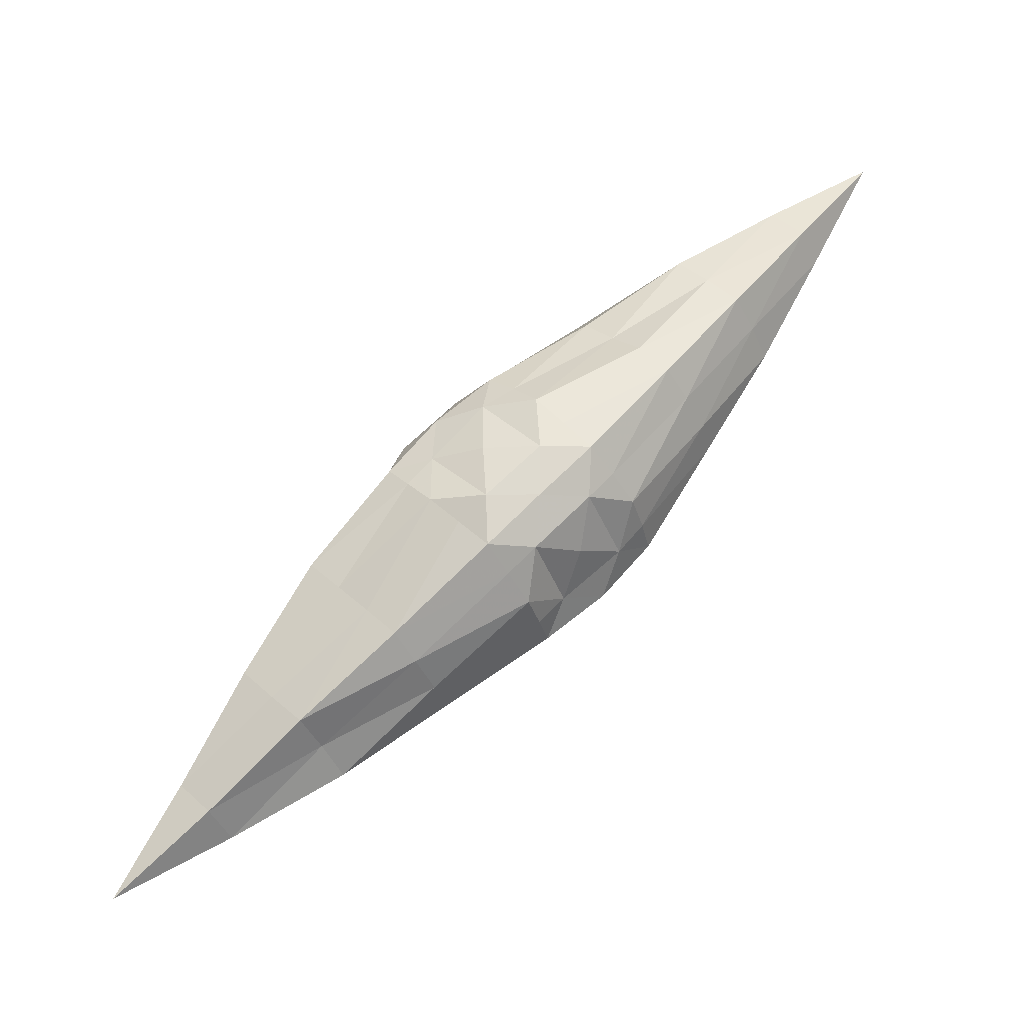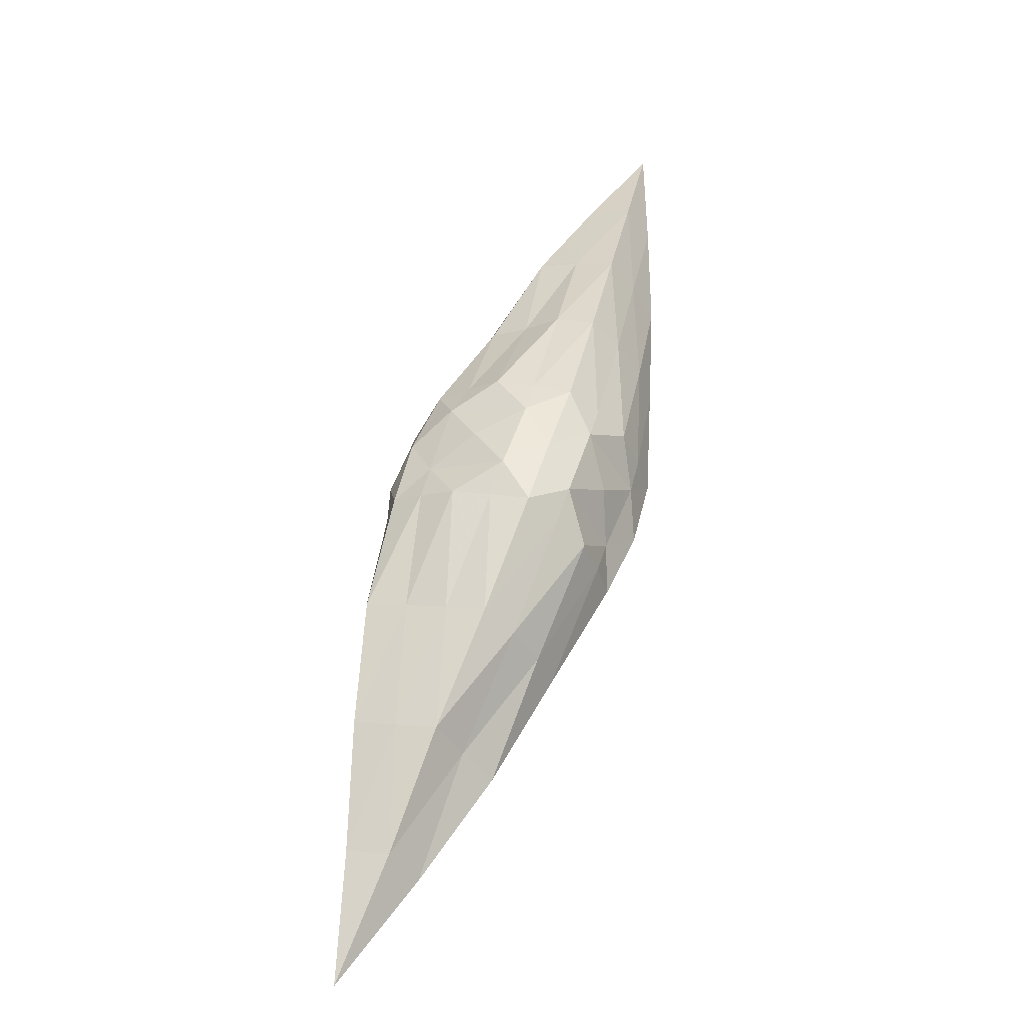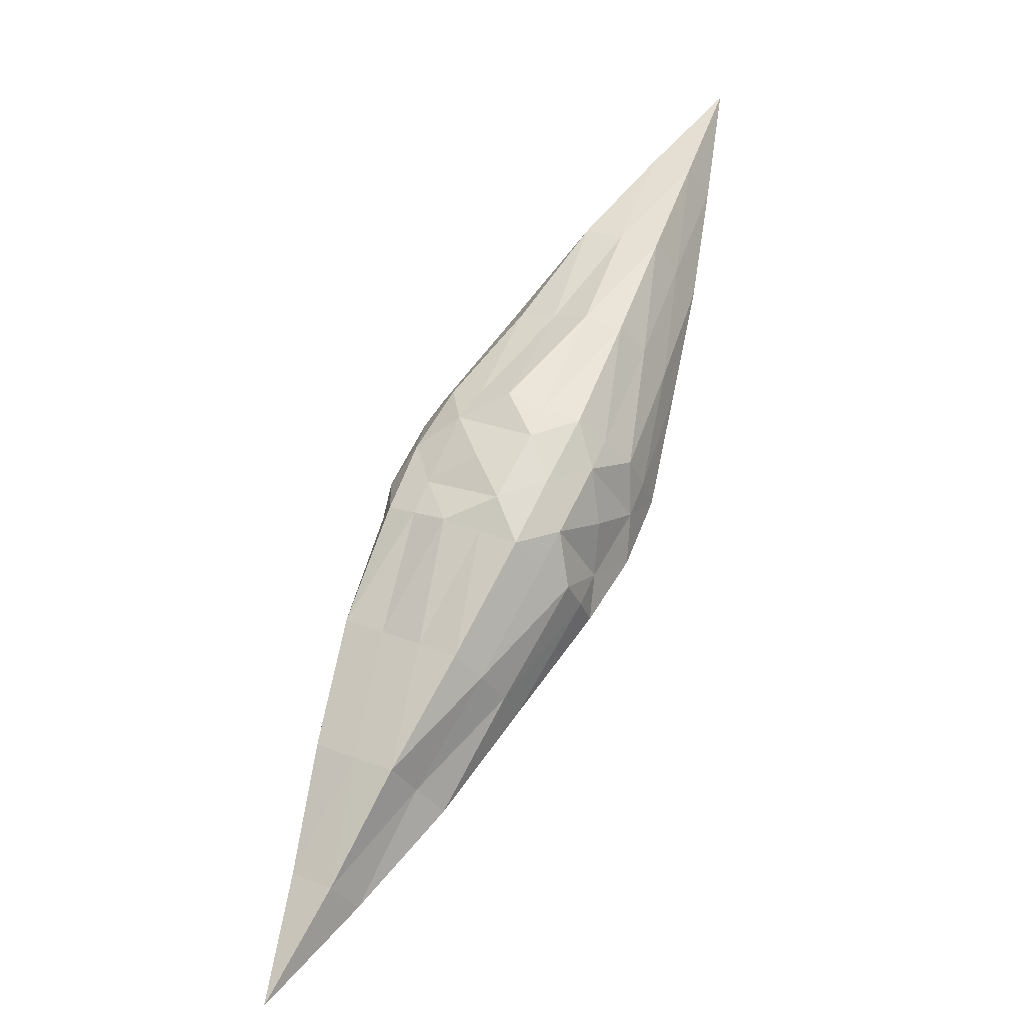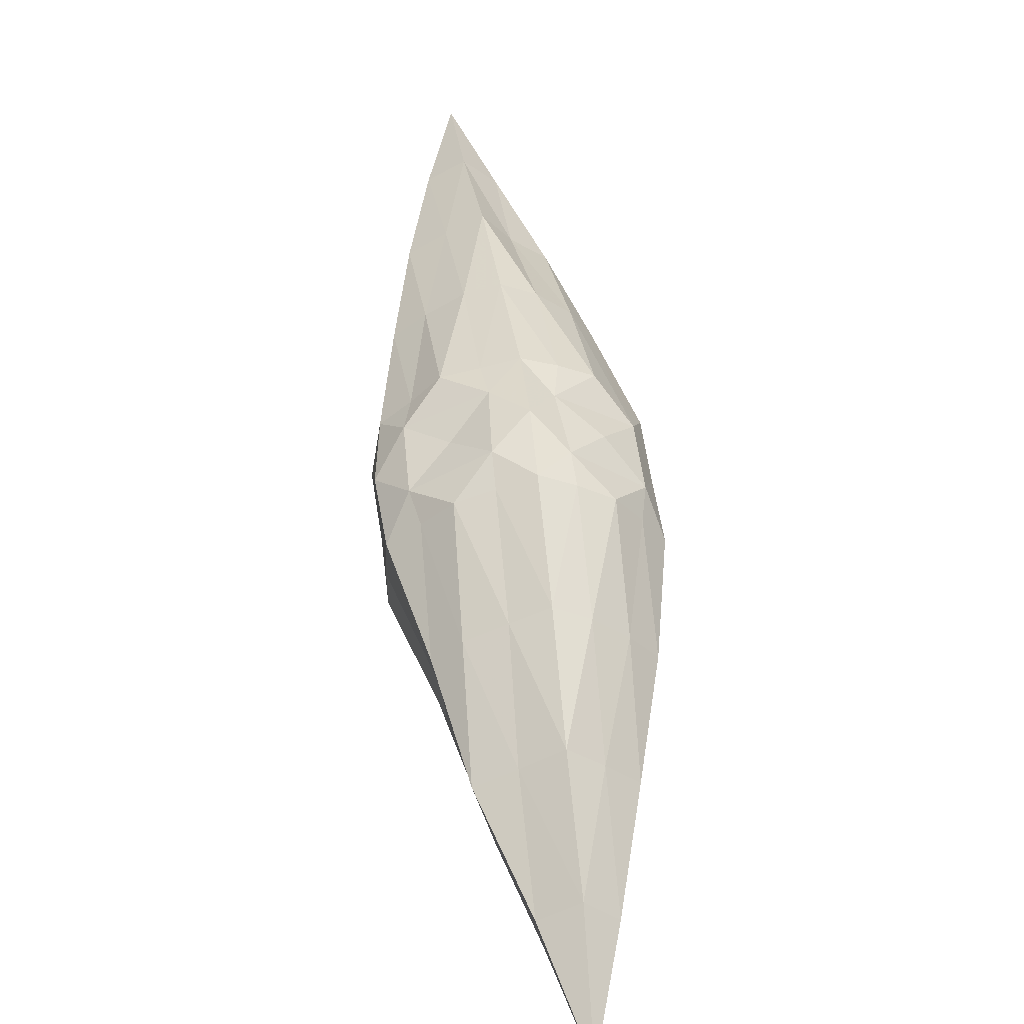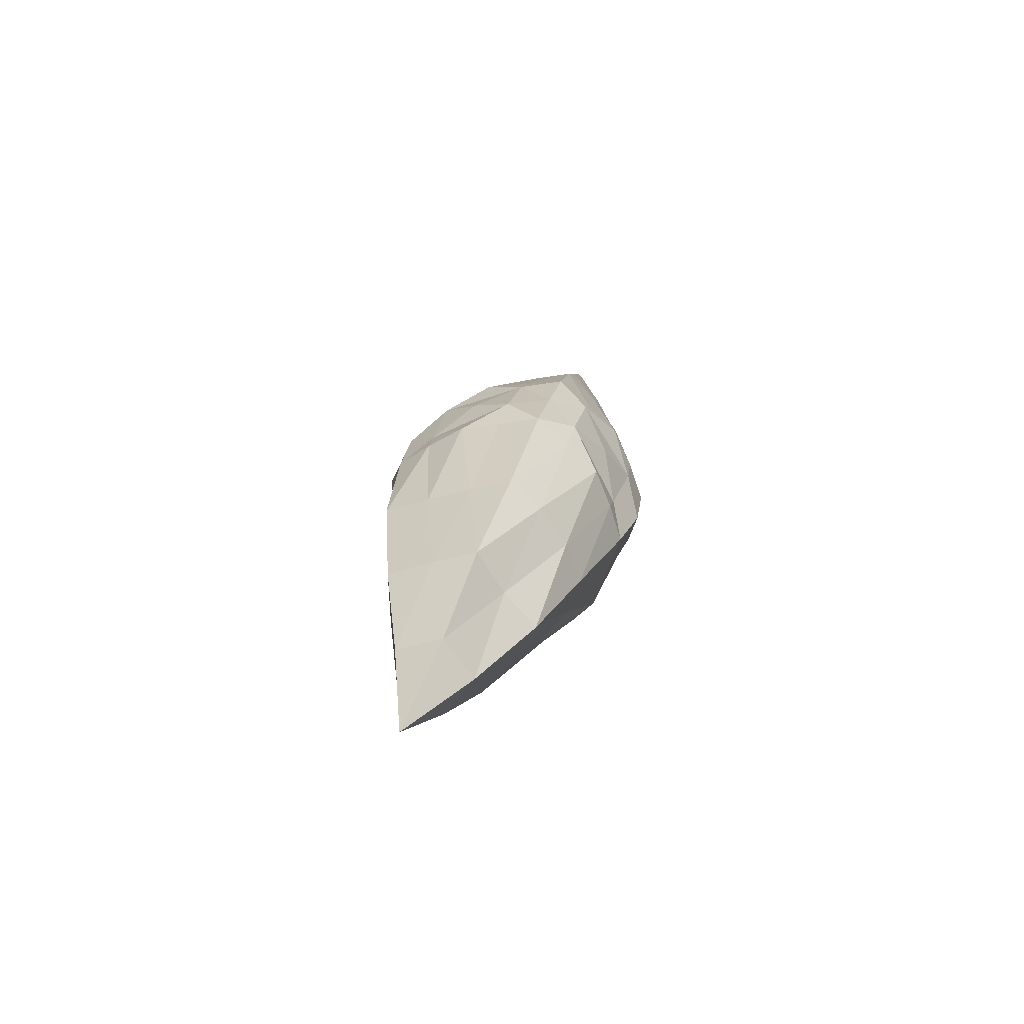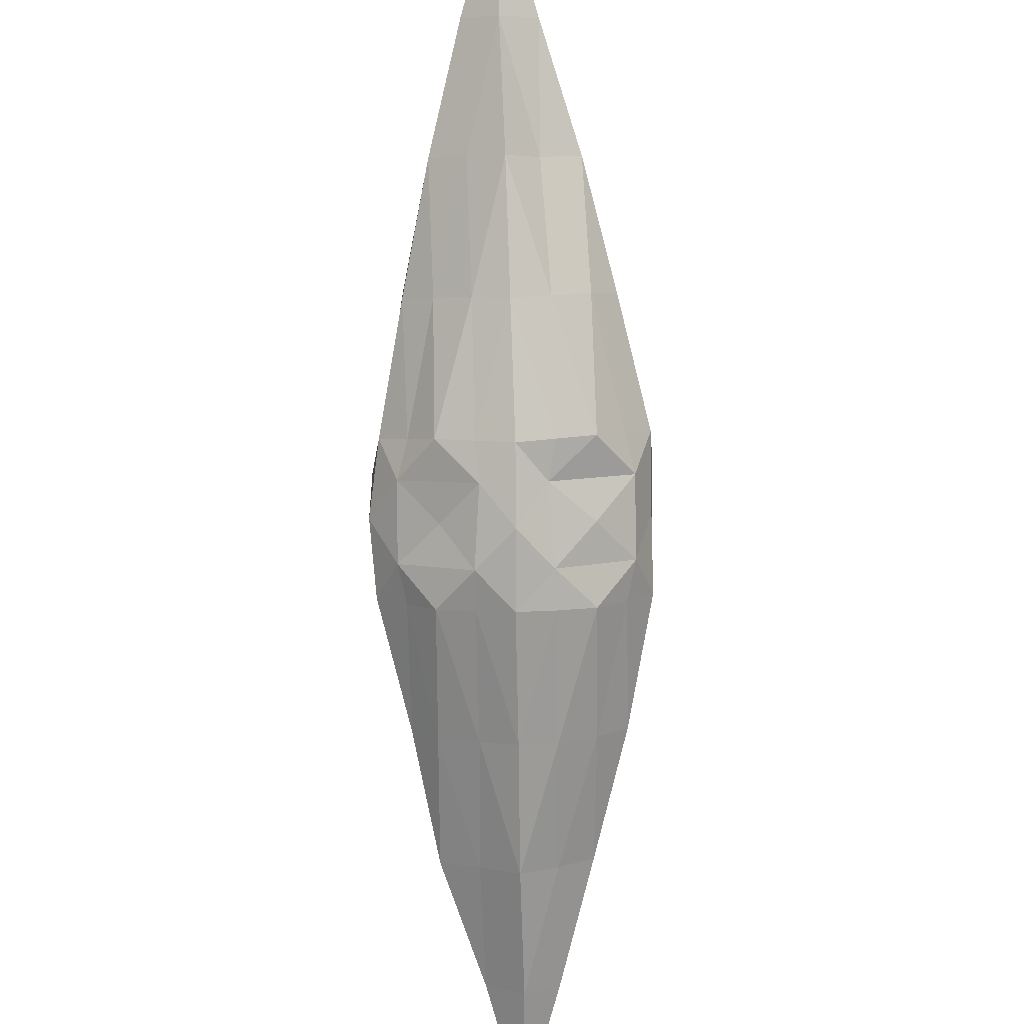
<metadata>
{"format":"obj","ext":"obj","renderer":"f3d","projection":"perspective","resolution":1024,"background":"white","views":[{"elev":69.4,"azim":179.0,"up":"+Z"},{"elev":51.1,"azim":151.3,"up":"+Z"},{"elev":67.5,"azim":159.9,"up":"+Z"},{"elev":3.5,"azim":-99.2,"up":"+Y"},{"elev":18.4,"azim":144.2,"up":"+Z"},{"elev":51.8,"azim":-91.6,"up":"+Y"}]}
</metadata>
<code>
o chaosShard
v 0.02602 0.02522 0.5033
v 0.1533 0.1018 0.5297
v 0.1184 0.1368 0.5457
v 0.5212 0.3542 0.5875
v 0.3999 0.2718 0.5652
v 0.5294 0.3422 0.5474
v 0.09853 0.1591 0.5064
v 0.1201 0.1382 0.4652
v 0.1527 0.1042 0.4792
v 0.5345 0.3349 0.5036
v 0.5642 0.3686 0.5509
v 0.4343 0.4367 0.6451
v 0.466 0.403 0.6386
v 0.4629 0.4689 0.6527
v 0.3389 0.5316 0.5454
v 0.3521 0.5165 0.5881
v 0.3681 0.5641 0.5443
v 0.3809 0.4911 0.3912
v 0.3558 0.5138 0.4216
v 0.4087 0.5239 0.3825
v 0.4952 0.3757 0.3917
v 0.466 0.4029 0.3671
v 0.5296 0.4029 0.3892
v 0.587 0.4089 0.5899
v 0.4027 0.4703 0.651
v 0.4648 0.5293 0.6503
v 0.3296 0.5433 0.5031
v 0.3874 0.607 0.505
v 0.4052 0.4688 0.3586
v 0.4625 0.5326 0.3528
v 0.5217 0.3515 0.4163
v 0.5772 0.4169 0.4175
v 0.6435 0.4723 0.5878
v 0.6519 0.4663 0.5475
v 0.7369 0.5864 0.5768
v 0.5263 0.59 0.6508
v 0.5596 0.5587 0.6429
v 0.6354 0.6854 0.6182
v 0.4563 0.6603 0.5064
v 0.4666 0.6525 0.5483
v 0.579 0.7417 0.5046
v 0.5239 0.5899 0.3652
v 0.5025 0.6141 0.396
v 0.6342 0.6852 0.393
v 0.6413 0.4742 0.4128
v 0.6176 0.501 0.3888
v 0.7328 0.5896 0.4268
v 0.5556 0.3776 0.4578
v 0.5948 0.3992 0.5022
v 0.6213 0.435 0.455
v 0.6285 0.4287 0.5516
v 0.46 0.4719 0.3595
v 0.5259 0.4695 0.3747
v 0.5228 0.5351 0.3561
v 0.5898 0.4674 0.3882
v 0.3669 0.5656 0.4624
v 0.422 0.5731 0.4271
v 0.4327 0.6249 0.469
v 0.4693 0.5874 0.3843
v 0.4166 0.5785 0.5887
v 0.4705 0.5876 0.6312
v 0.4365 0.6209 0.5395
v 0.4062 0.5257 0.6308
v 0.5302 0.4648 0.639
v 0.5914 0.4658 0.6094
v 0.5275 0.5304 0.6553
v 0.5299 0.403 0.6183
v 0.2125 0.2486 0.5847
v 0.3382 0.3261 0.6132
v 0.3058 0.3598 0.6224
v 0.2459 0.2144 0.5708
v 0.2794 0.1823 0.5544
v 0.3694 0.3002 0.587
v 0.4073 0.2582 0.4784
v 0.5271 0.3443 0.4597
v 0.4081 0.2569 0.5281
v 0.2795 0.1821 0.5029
v 0.1714 0.2901 0.5036
v 0.2605 0.4039 0.5459
v 0.2506 0.4173 0.5041
v 0.19 0.2701 0.5451
v 0.2814 0.3827 0.5881
v 0.2108 0.2489 0.4188
v 0.2835 0.3812 0.4202
v 0.3079 0.3606 0.3921
v 0.1931 0.2684 0.4613
v 0.2668 0.4 0.4637
v 0.2807 0.1798 0.4527
v 0.3746 0.2927 0.4167
v 0.4047 0.2612 0.4294
v 0.2459 0.2143 0.4359
v 0.3402 0.3292 0.4062
v 0.4925 0.3774 0.6121
v 0.3769 0.4936 0.6212
v 0.3434 0.5281 0.4627
v 0.4351 0.436 0.3615
v 0.8157 0.7114 0.5543
v 0.8138 0.7126 0.5027
v 0.8894 0.8391 0.5271
v 0.7348 0.5882 0.5274
v 0.6503 0.4674 0.5018
v 0.6457 0.4708 0.4562
v 0.7337 0.5891 0.4752
v 0.7461 0.7784 0.584
v 0.7807 0.7462 0.571
v 0.854 0.8736 0.5419
v 0.6682 0.6535 0.6069
v 0.5928 0.5275 0.635
v 0.6204 0.4981 0.6114
v 0.7026 0.6199 0.5924
v 0.7016 0.8238 0.503
v 0.7245 0.798 0.5396
v 0.8316 0.896 0.5
v 0.5918 0.7312 0.5471
v 0.4795 0.6415 0.5904
v 0.5028 0.6161 0.6217
v 0.6125 0.7114 0.5892
v 0.7433 0.7816 0.4236
v 0.7221 0.8041 0.4634
v 0.8545 0.875 0.4604
v 0.6133 0.7082 0.4259
v 0.4802 0.6399 0.4242
v 0.4685 0.6497 0.4654
v 0.5916 0.7309 0.4656
v 0.8108 0.7143 0.452
v 0.7781 0.7478 0.4364
v 0.8878 0.8405 0.4776
v 0.702 0.6219 0.4077
v 0.5895 0.5308 0.3704
v 0.5558 0.5614 0.3677
v 0.6669 0.657 0.3924
v 0.9669 0.9661 0.5032
f 1 2 3
f 4 5 6
f 1 3 7
f 1 7 8
f 1 8 9
f 6 10 11
f 12 13 14
f 15 16 17
f 18 19 20
f 21 22 23
f 4 11 24
f 25 14 26
f 27 17 28
f 29 20 30
f 31 23 32
f 33 34 35
f 36 37 38
f 39 40 41
f 42 43 44
f 45 46 47
f 31 32 48
f 49 50 51
f 29 30 52
f 53 54 55
f 27 28 56
f 57 58 59
f 60 61 62
f 25 26 63
f 64 65 66
f 4 24 67
f 68 69 70
f 68 71 69
f 72 5 73
f 10 74 75
f 10 76 74
f 72 2 77
f 78 79 80
f 78 81 79
f 68 70 82
f 83 84 85
f 83 86 84
f 78 80 87
f 88 89 90
f 88 91 89
f 83 85 92
f 11 48 49
f 11 10 48
f 75 31 48
f 14 67 64
f 14 13 67
f 93 4 67
f 17 63 60
f 17 16 63
f 94 25 63
f 20 56 57
f 20 19 56
f 95 27 56
f 23 52 53
f 23 22 52
f 96 29 52
f 24 51 33
f 24 11 51
f 11 49 51
f 26 66 36
f 26 14 66
f 14 64 66
f 28 62 39
f 28 17 62
f 17 60 62
f 30 59 42
f 30 20 59
f 20 57 59
f 32 55 45
f 32 23 55
f 23 53 55
f 97 98 99
f 97 100 98
f 101 102 103
f 104 105 106
f 104 107 105
f 108 109 110
f 111 112 113
f 111 114 112
f 115 116 117
f 118 119 120
f 118 121 119
f 122 123 124
f 125 126 127
f 125 128 126
f 129 130 131
f 48 50 49
f 48 32 50
f 32 45 50
f 51 101 34
f 51 50 101
f 50 45 102
f 52 54 53
f 52 30 54
f 30 42 54
f 55 129 46
f 55 54 129
f 54 42 130
f 56 58 57
f 56 28 58
f 28 39 58
f 59 122 43
f 59 58 122
f 58 39 123
f 62 115 40
f 62 61 115
f 61 36 116
f 63 61 60
f 63 26 61
f 26 36 61
f 66 108 37
f 66 65 108
f 65 33 109
f 67 65 64
f 67 24 65
f 24 33 65
f 3 71 68
f 3 2 71
f 2 72 71
f 6 76 10
f 6 5 76
f 5 72 76
f 7 81 78
f 7 3 81
f 3 68 81
f 8 86 83
f 8 7 86
f 7 78 86
f 9 91 88
f 9 8 91
f 8 83 91
f 35 100 97
f 35 34 100
f 34 101 100
f 38 107 104
f 38 37 107
f 37 108 107
f 41 114 111
f 41 40 114
f 40 115 114
f 44 121 118
f 44 43 121
f 43 122 121
f 47 128 125
f 47 46 128
f 46 129 128
f 70 12 25
f 70 69 12
f 69 13 12
f 69 73 13
f 69 71 73
f 71 72 73
f 73 93 13
f 73 5 93
f 5 4 93
f 75 90 31
f 75 74 90
f 74 88 90
f 74 77 88
f 74 76 77
f 76 72 77
f 77 9 88
f 77 2 9
f 2 1 9
f 80 15 27
f 80 79 15
f 79 16 15
f 79 82 16
f 79 81 82
f 81 68 82
f 82 94 16
f 82 70 94
f 70 25 94
f 85 18 29
f 85 84 18
f 84 19 18
f 84 87 19
f 84 86 87
f 86 78 87
f 87 95 19
f 87 80 95
f 80 27 95
f 90 21 31
f 90 89 21
f 89 22 21
f 89 92 22
f 89 91 92
f 91 83 92
f 92 96 22
f 92 85 96
f 85 29 96
f 99 127 132
f 99 98 127
f 98 125 127
f 98 103 125
f 98 100 103
f 100 101 103
f 103 47 125
f 103 102 47
f 102 45 47
f 106 99 132
f 106 105 99
f 105 97 99
f 105 110 97
f 105 107 110
f 107 108 110
f 110 35 97
f 110 109 35
f 109 33 35
f 113 106 132
f 113 112 106
f 112 104 106
f 112 117 104
f 112 114 117
f 114 115 117
f 117 38 104
f 117 116 38
f 116 36 38
f 120 113 132
f 120 119 113
f 119 111 113
f 119 124 111
f 119 121 124
f 121 122 124
f 124 41 111
f 124 123 41
f 123 39 41
f 127 120 132
f 127 126 120
f 126 118 120
f 126 131 118
f 126 128 131
f 128 129 131
f 131 44 118
f 131 130 44
f 130 42 44
f 16 94 63
f 27 15 17
f 19 95 56
f 29 18 20
f 22 96 52
f 31 21 23
f 10 75 48
f 4 6 11
f 25 12 14
f 108 65 109
f 36 66 37
f 115 61 116
f 39 62 40
f 122 58 123
f 42 59 43
f 129 54 130
f 45 55 46
f 101 50 102
f 33 51 34
f 13 93 67

</code>
